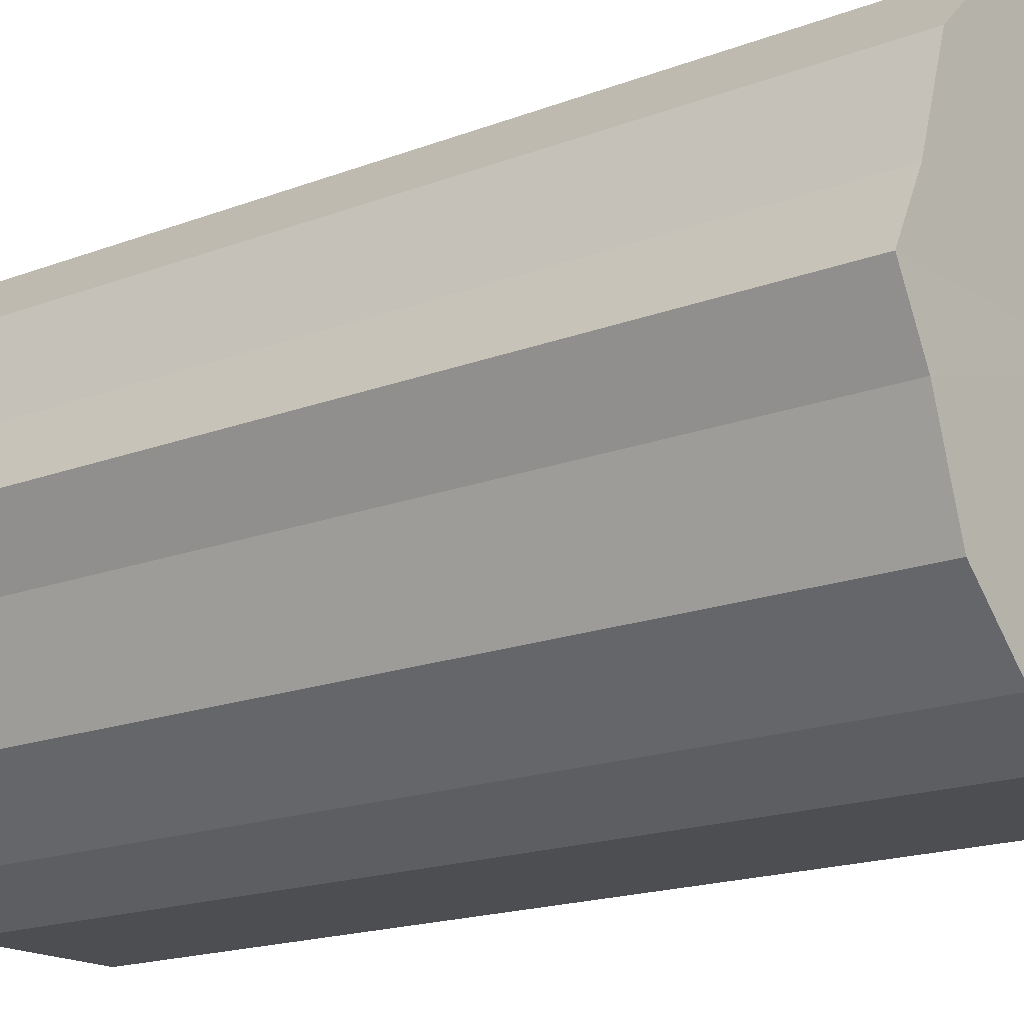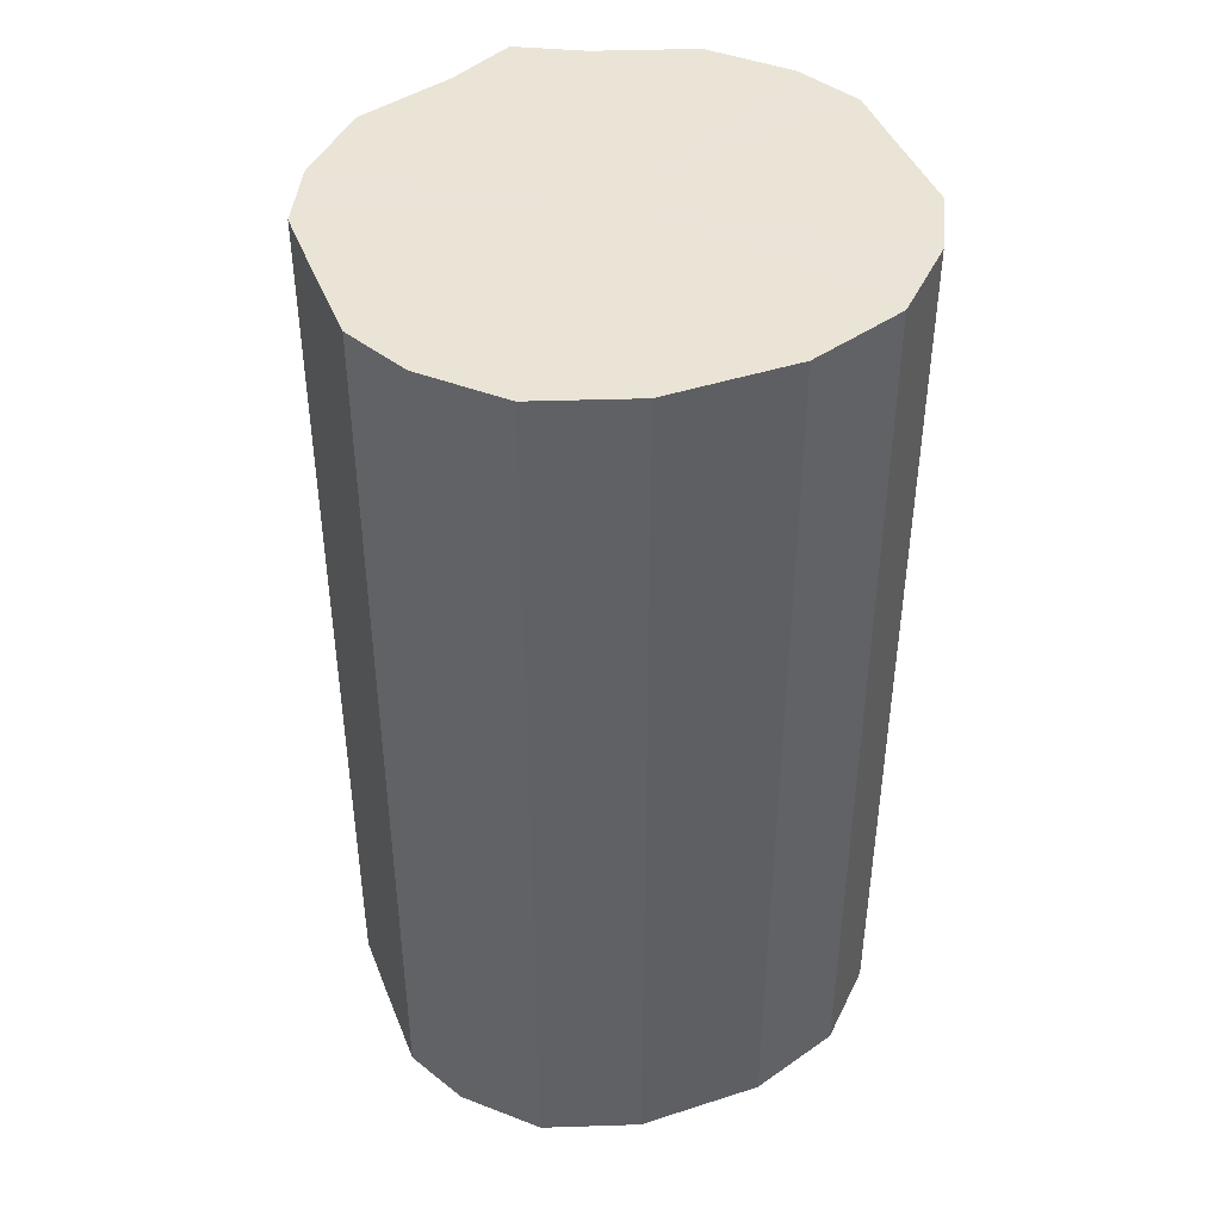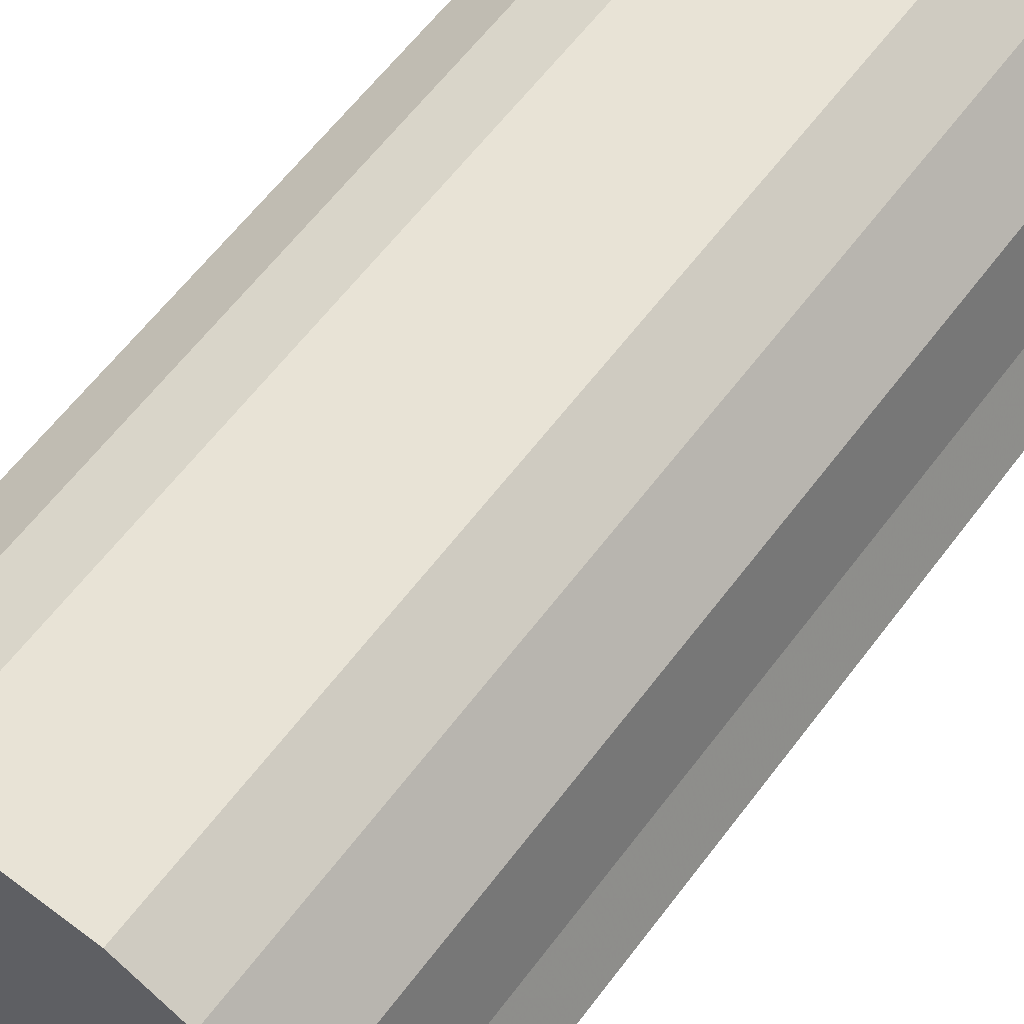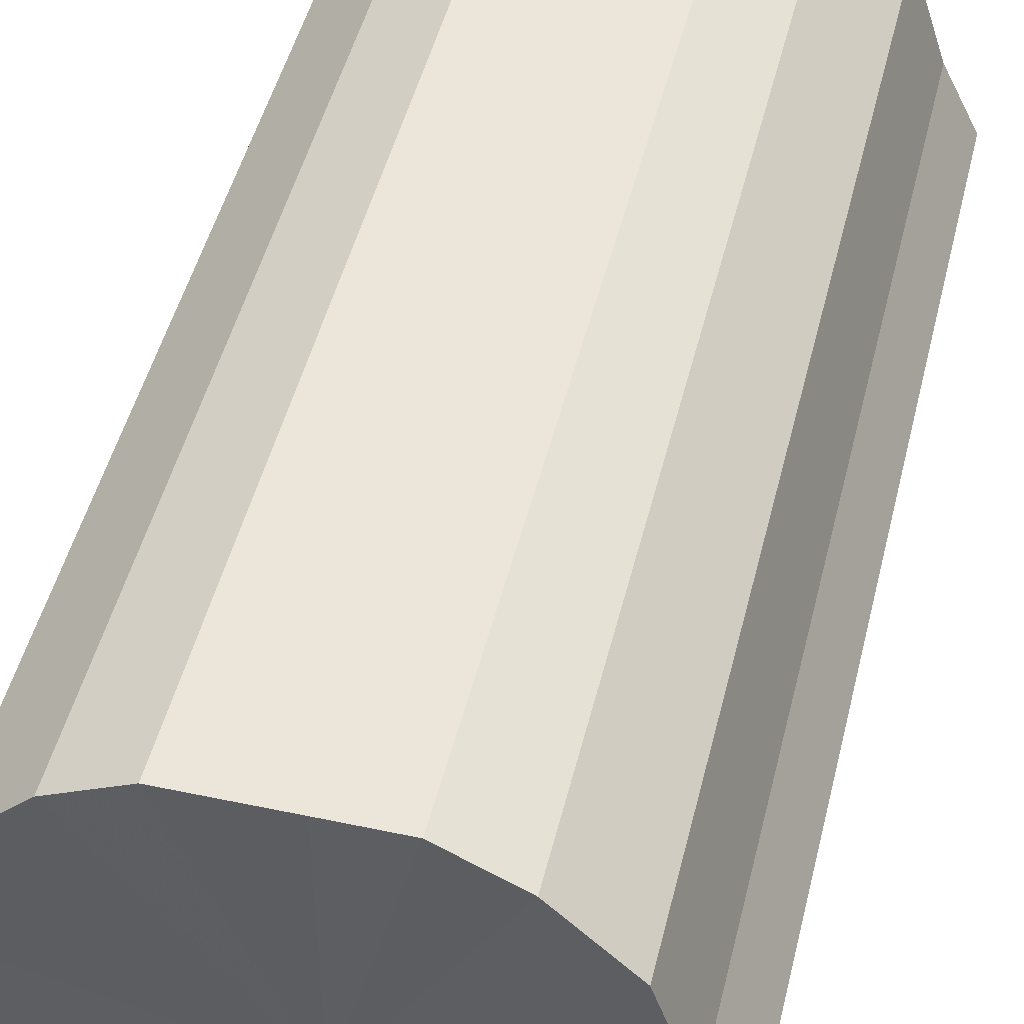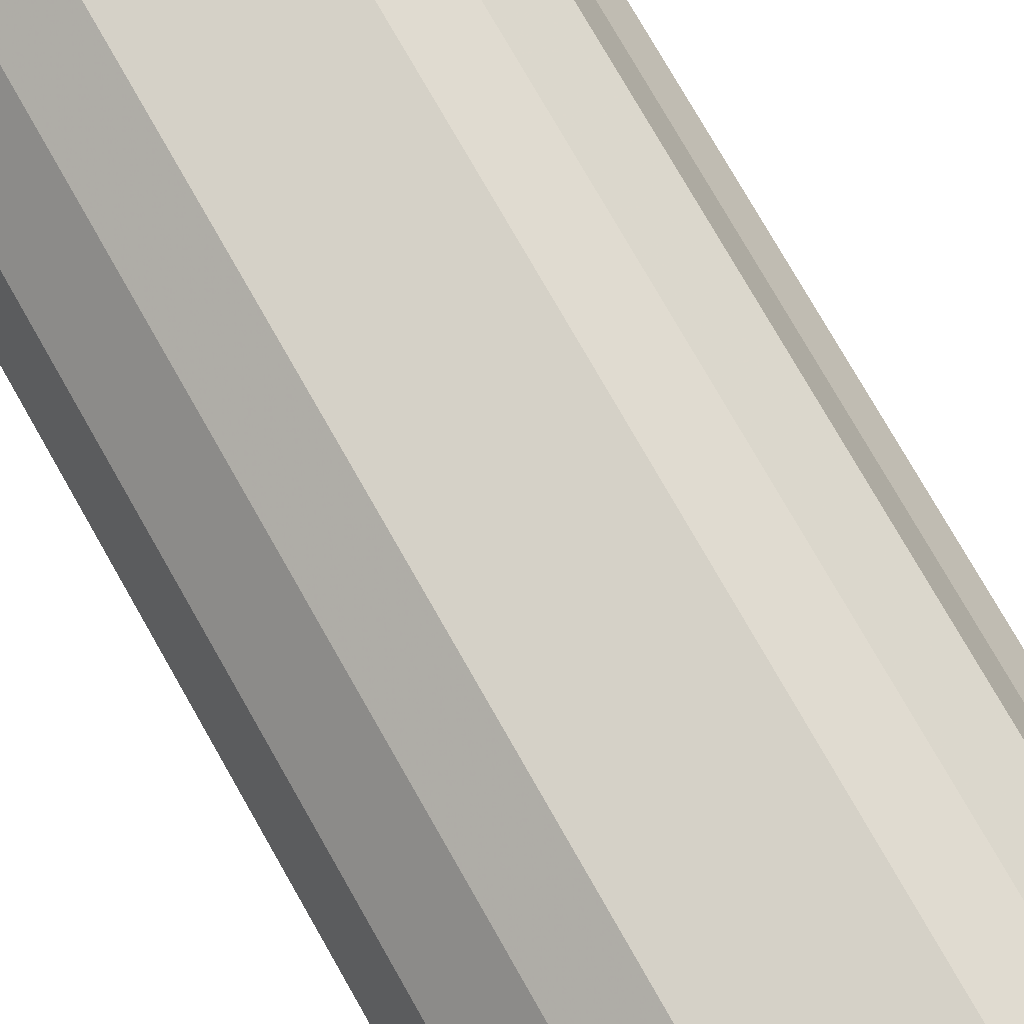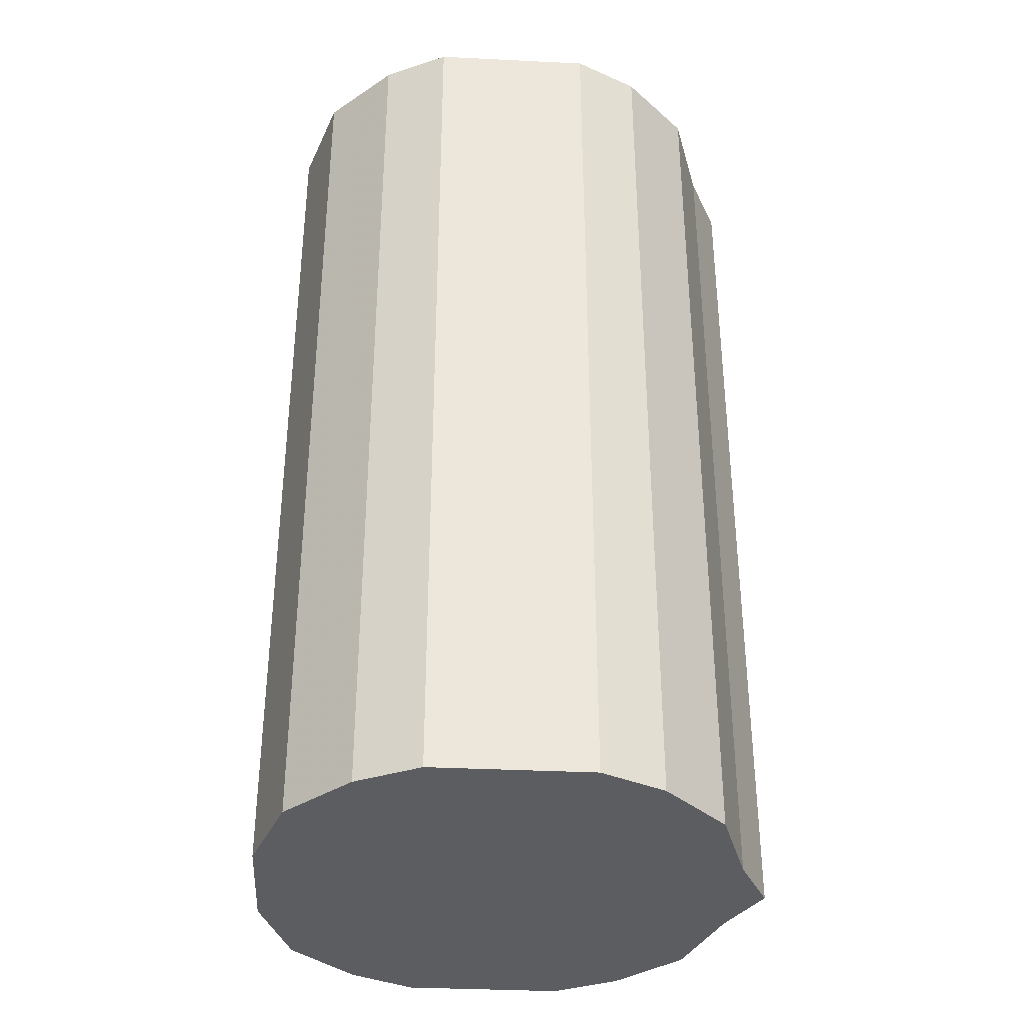
<metadata>
{"format":"obj","ext":"obj","renderer":"f3d","projection":"perspective","resolution":1024,"background":"white","views":[{"elev":-17.1,"azim":128.0,"up":"+Y"},{"elev":43.6,"azim":-110.7,"up":"+Z"},{"elev":62.5,"azim":37.1,"up":"+Y"},{"elev":47.8,"azim":13.6,"up":"+Y"},{"elev":79.0,"azim":-29.9,"up":"+Y"},{"elev":-35.5,"azim":-3.6,"up":"+Z"}]}
</metadata>
<code>
o 24477
v 2208 1874 15.19
v 2208 1874 15.19
v 2208 1874 14.89
v 2208 1874 15.19
v 2208 1874 14.89
v 2208 1875 15.19
v 2208 1875 14.89
v 2208 1874 15.19
v 2208 1874 14.89
v 2208 1875 15.19
v 2208 1875 14.89
v 2208 1874 15.19
v 2208 1874 14.89
v 2208 1875 15.19
v 2208 1875 14.89
v 2208 1874 15.19
v 2208 1874 14.89
v 2208 1875 15.19
v 2208 1875 14.89
v 2208 1874 15.19
v 2208 1874 14.89
v 2208 1875 15.19
v 2208 1875 14.89
v 2208 1874 15.19
v 2208 1874 14.89
v 2208 1875 15.19
v 2208 1875 14.89
v 2208 1874 15.19
v 2208 1874 14.89
v 2208 1875 15.19
v 2208 1875 14.89
v 2208 1874 15.19
v 2208 1874 14.89
v 2208 1875 15.19
v 2208 1875 14.89
v 2208 1874 15.19
v 2208 1874 14.89
v 2208 1875 15.19
v 2208 1875 14.89
v 2208 1874 14.89
v 2208 1874 14.89
v 2208 1874 15.19
v 2208 1874 14.89
v 2208 1874 15.19
v 2208 1874 14.89
v 2208 1875 14.89
v 2208 1874 15.19
v 2208 1875 14.89
v 2208 1875 15.19
v 2208 1874 15.19
v 2208 1874 14.89
v 2208 1875 14.89
v 2208 1875 15.19
v 2208 1875 14.89
v 2208 1875 15.19
v 2208 1874 15.19
v 2208 1874 14.89
v 2208 1875 14.89
v 2208 1875 15.19
v 2208 1875 14.89
v 2208 1875 15.19
v 2208 1874 15.19
v 2208 1874 14.89
v 2208 1875 14.89
v 2208 1875 15.19
v 2208 1875 14.89
v 2208 1875 15.19
v 2208 1874 15.19
v 2208 1874 14.89
v 2208 1875 14.89
v 2208 1875 15.19
v 2208 1874 14.89
v 2208 1875 15.19
v 2208 1874 15.19
v 2208 1874 14.89
v 2208 1874 14.89
v 2208 1874 15.19
v 2208 1874 14.89
v 2208 1874 15.19
v 2208 1874 15.19
v 2208 1874 15.19
v 2208 1874 15.19
v 2208 1874 15.19
v 2208 1874 15.19
v 2208 1875 15.19
v 2208 1874 15.19
v 2208 1875 15.19
v 2208 1874 15.19
v 2208 1875 15.19
v 2208 1874 15.19
v 2208 1875 15.19
v 2208 1874 15.19
v 2208 1875 15.19
v 2208 1874 15.19
v 2208 1875 15.19
v 2208 1874 15.19
v 2208 1875 15.19
v 2208 1874 15.19
v 2208 1875 15.19
v 2208 1874 15.19
v 2208 1875 15.19
v 2208 1874 14.89
v 2208 1874 14.89
v 2208 1874 14.89
v 2208 1875 14.89
v 2208 1874 14.89
v 2208 1875 14.89
v 2208 1874 14.89
v 2208 1875 14.89
v 2208 1874 14.89
v 2208 1875 14.89
v 2208 1874 14.89
v 2208 1875 14.89
v 2208 1874 14.89
v 2208 1875 14.89
v 2208 1874 14.89
v 2208 1875 14.89
v 2208 1874 14.89
v 2208 1875 14.89
v 2208 1874 14.89
v 2208 1875 14.89
v 2208 1874 14.89
f 1 2 3
f 2 4 5
f 6 1 7
f 4 8 9
f 10 6 11
f 8 12 13
f 14 10 15
f 12 16 17
f 18 14 19
f 16 20 21
f 22 18 23
f 20 24 25
f 26 22 27
f 24 28 29
f 30 26 31
f 28 32 33
f 34 30 35
f 32 36 37
f 38 34 39
f 36 38 40
f 41 42 43
f 43 44 45
f 46 47 41
f 48 49 46
f 45 50 51
f 52 53 48
f 54 55 52
f 51 56 57
f 58 59 54
f 60 61 58
f 57 62 63
f 64 65 60
f 66 67 64
f 63 68 69
f 70 71 66
f 72 73 70
f 69 74 75
f 76 77 72
f 78 79 76
f 75 80 78
f 81 82 83
f 81 84 82
f 81 83 85
f 81 86 84
f 81 85 87
f 81 88 86
f 81 87 89
f 81 90 88
f 81 89 91
f 81 92 90
f 81 91 93
f 81 94 92
f 81 93 95
f 81 96 94
f 81 95 97
f 81 98 96
f 81 97 99
f 81 100 98
f 81 99 101
f 81 101 100
f 102 103 104
f 102 105 103
f 102 104 106
f 102 107 105
f 102 106 108
f 102 109 107
f 102 108 110
f 102 111 109
f 102 110 112
f 102 113 111
f 102 112 114
f 102 115 113
f 102 114 116
f 102 117 115
f 102 116 118
f 102 119 117
f 102 118 120
f 102 121 119
f 102 120 122
f 102 122 121

</code>
